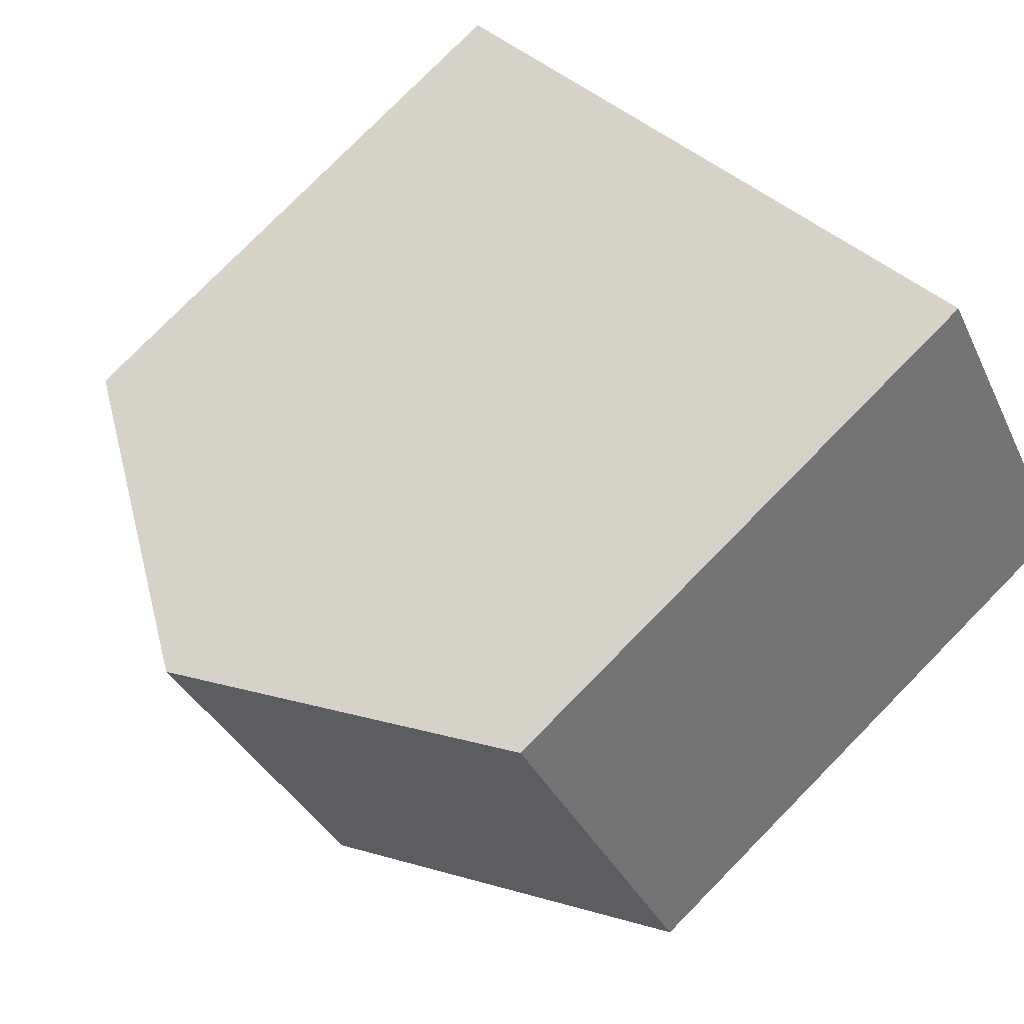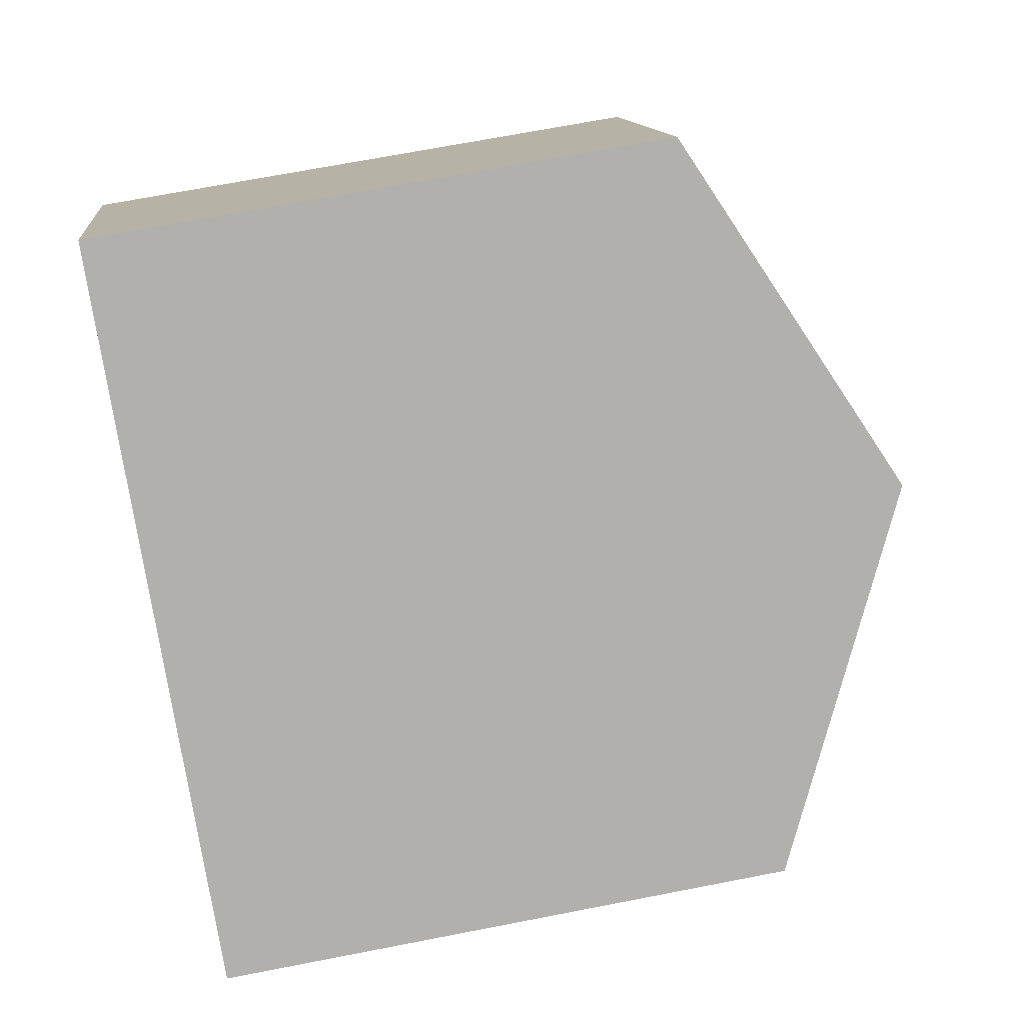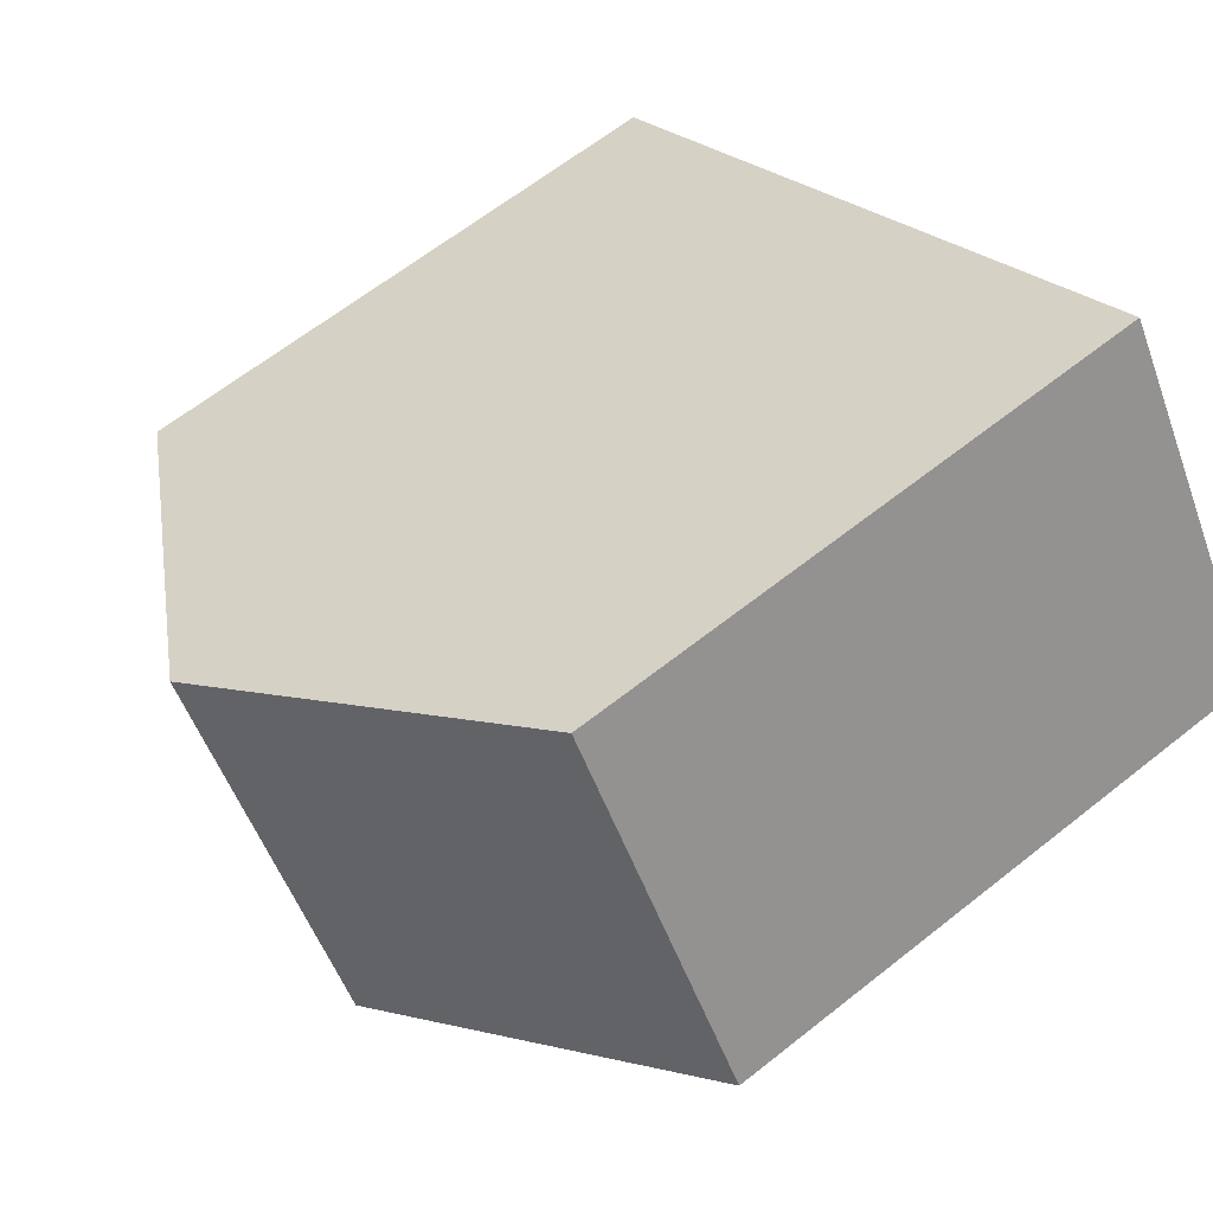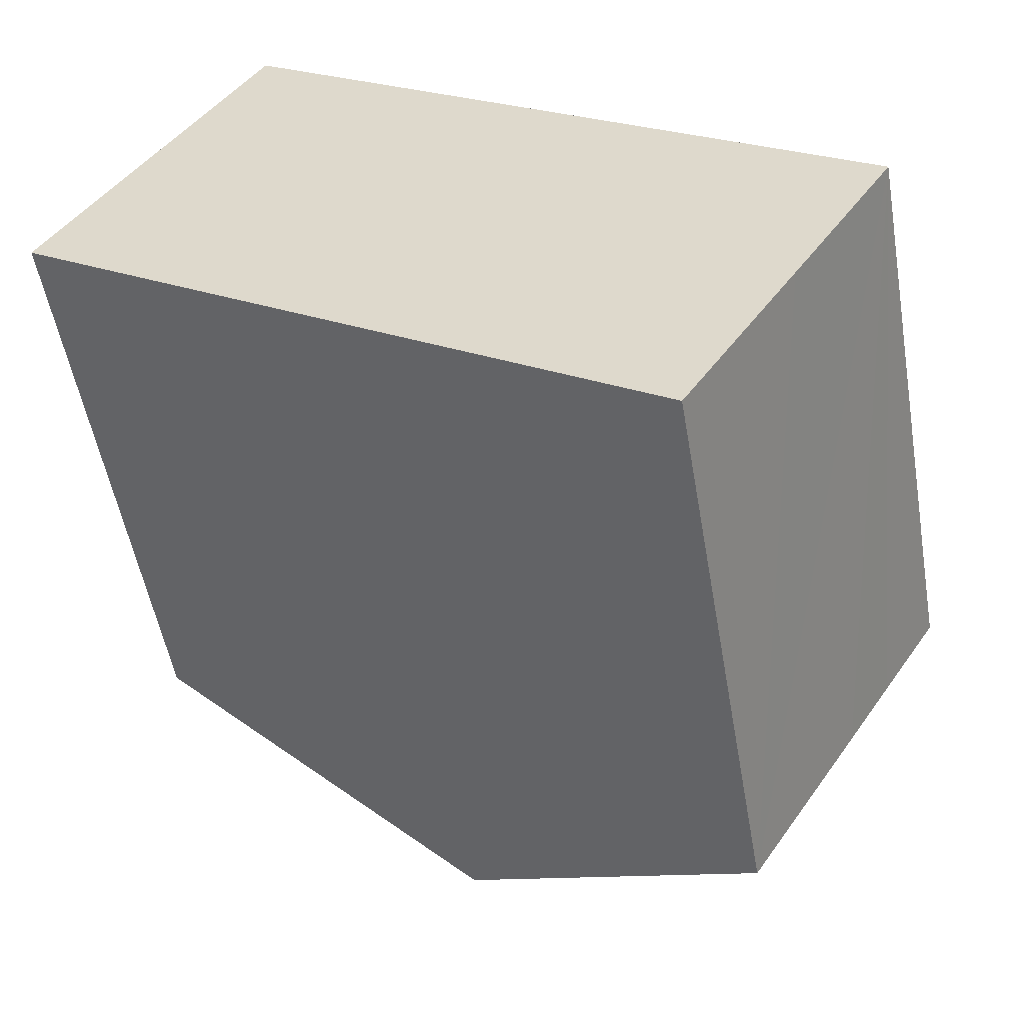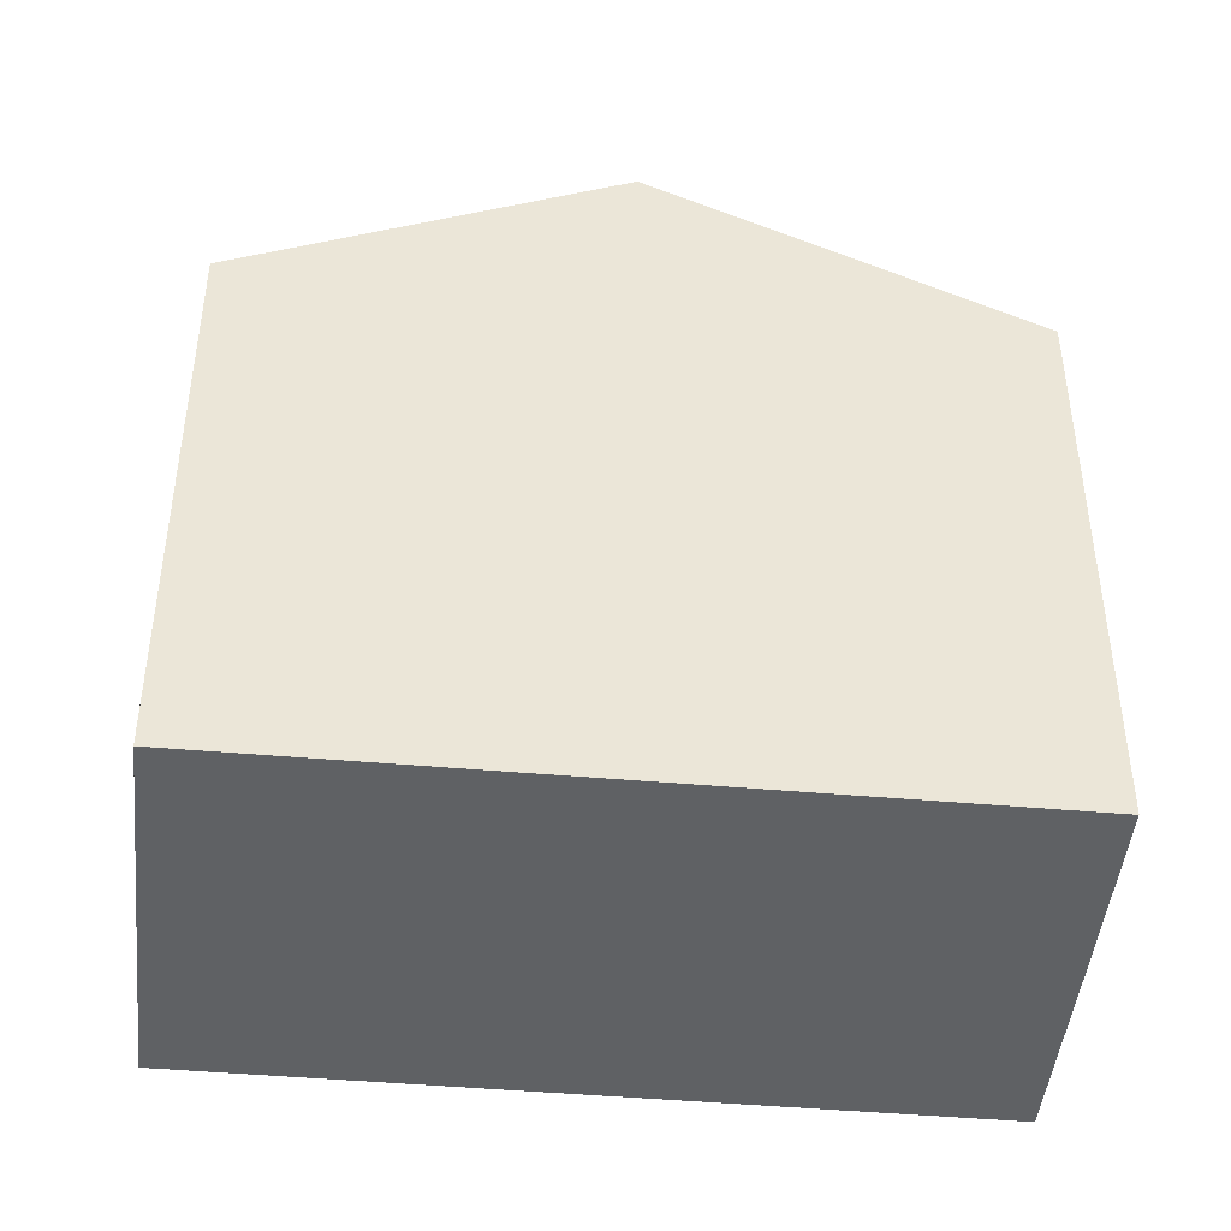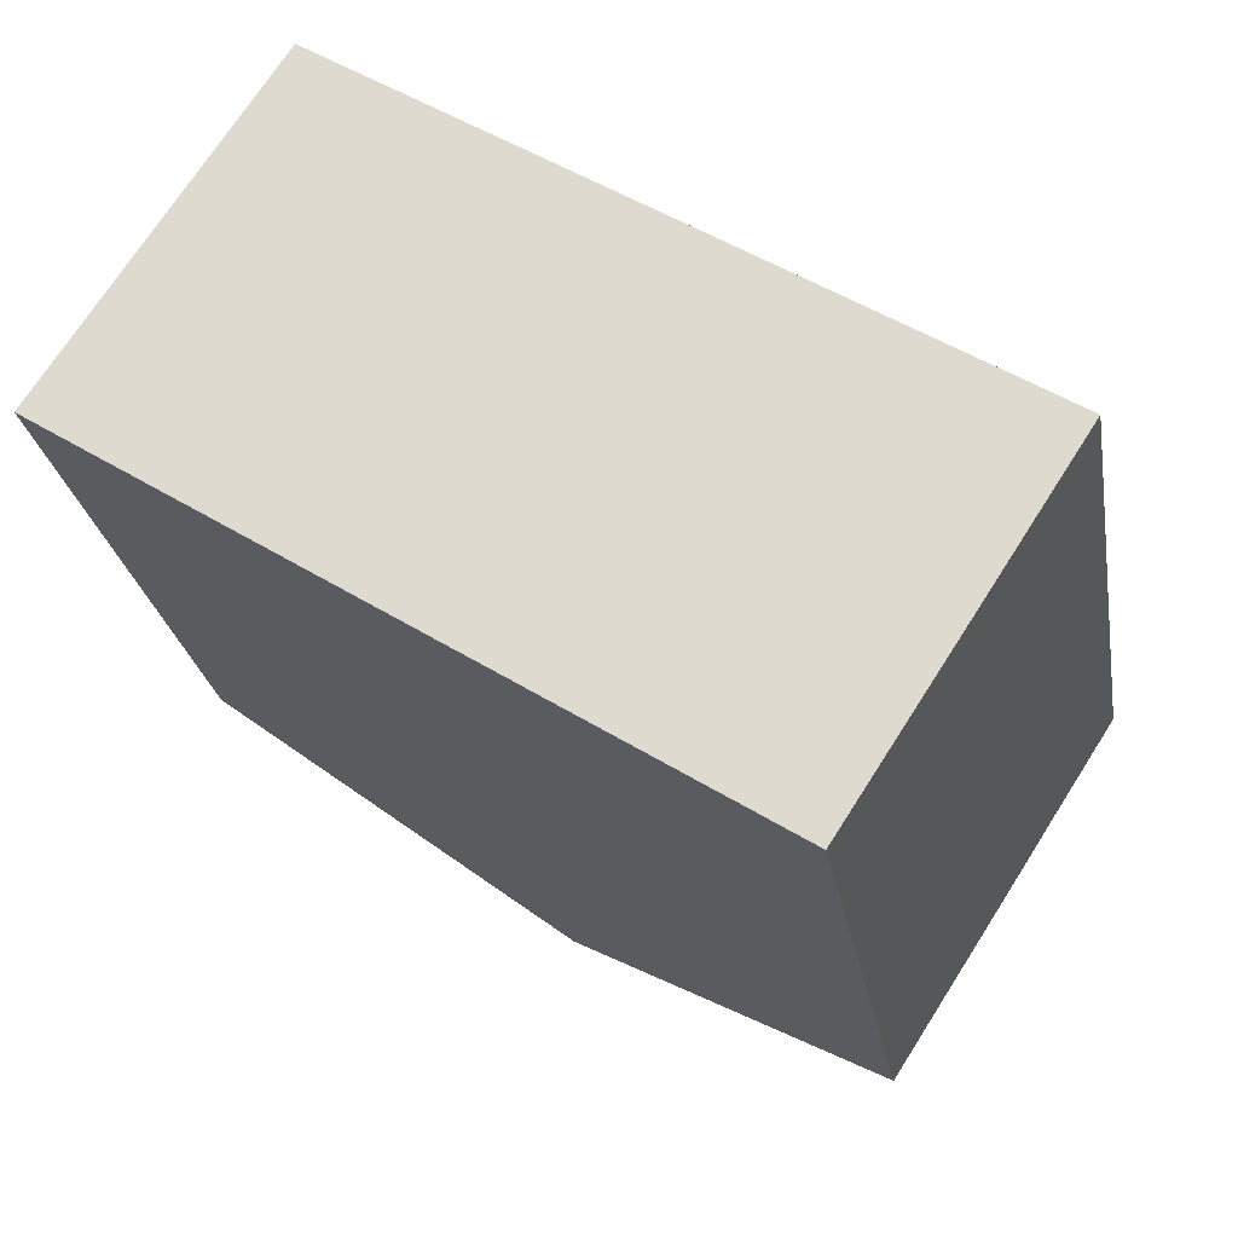
<metadata>
{"format":"obj","ext":"obj","renderer":"f3d","projection":"perspective","resolution":1024,"background":"white","views":[{"elev":79.0,"azim":-135.4,"up":"+Z"},{"elev":69.4,"azim":79.0,"up":"+Z"},{"elev":63.4,"azim":-128.8,"up":"+Z"},{"elev":-52.2,"azim":9.8,"up":"+Z"},{"elev":-45.5,"azim":27.1,"up":"+Y"},{"elev":-25.2,"azim":9.5,"up":"+Z"}]}
</metadata>
<code>
v  11.84 8.059 -1.122
v  4.424 10.48 -2.863
v  7.413 10.48 1.74
v  11.07 8.058 -2.306
v  11.03 8.058 -2.36
v  10.44 8.056 -3.279
v  10.42 8.056 -3.321
v  8.854 8.055 -5.729
v  2.989 8.058 4.603
v  0 8.058 4.934e-16
v  0 0 0
v  2.989 -2.819e-16 4.603
v  11.84 6.87e-17 -1.122
v  7.413 -1.065e-16 1.74
v  10.42 2.034e-16 -3.321
v  8.854 3.508e-16 -5.729
v  11.07 1.412e-16 -2.306
v  11.03 1.445e-16 -2.36
v  10.44 2.008e-16 -3.279
v  4.424 1.753e-16 -2.863
g defaultobject
f 1 2 3
f 2 1 4
f 2 4 5
f 2 5 6
f 2 6 7
f 2 7 8
f 2 9 3
f 9 2 10
f 11 9 10
f 9 11 12
f 12 3 9
f 3 12 1
f 1 12 13
f 13 12 14
f 13 4 1
f 4 13 5
f 5 13 6
f 6 13 7
f 7 13 8
f 8 13 15
f 8 15 16
f 15 13 17
f 15 17 18
f 15 18 19
f 2 11 10
f 11 2 8
f 11 8 20
f 20 8 16
f 14 17 13
f 17 14 12
f 17 12 11
f 17 11 18
f 18 11 19
f 19 11 15
f 15 11 16
f 16 11 20

</code>
